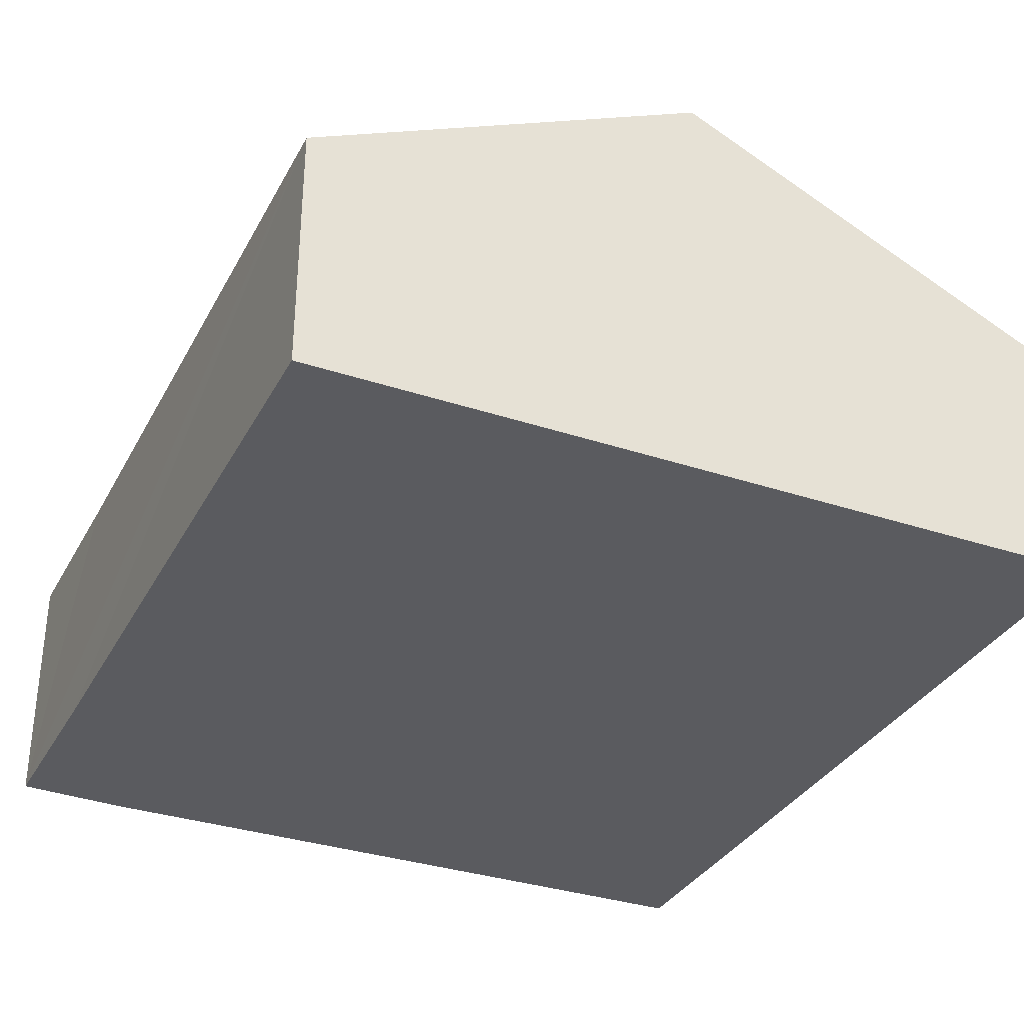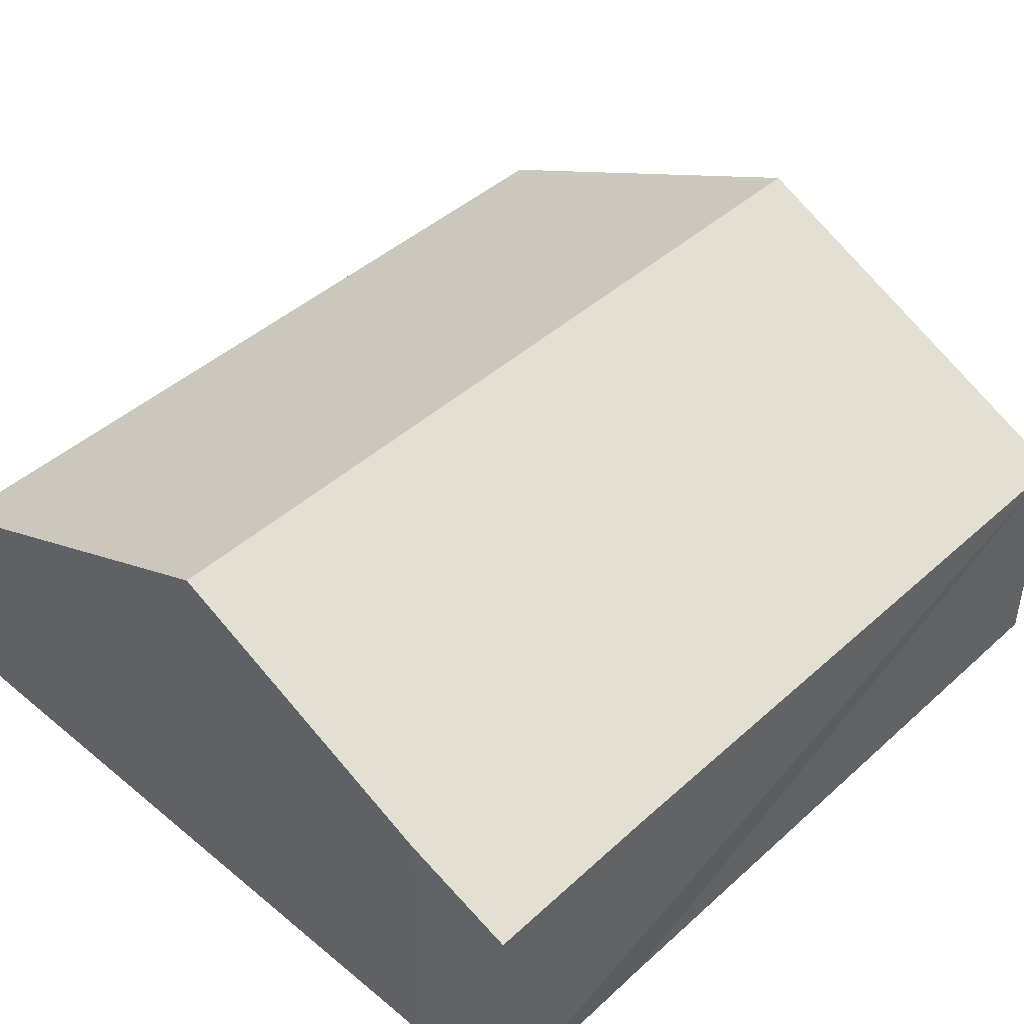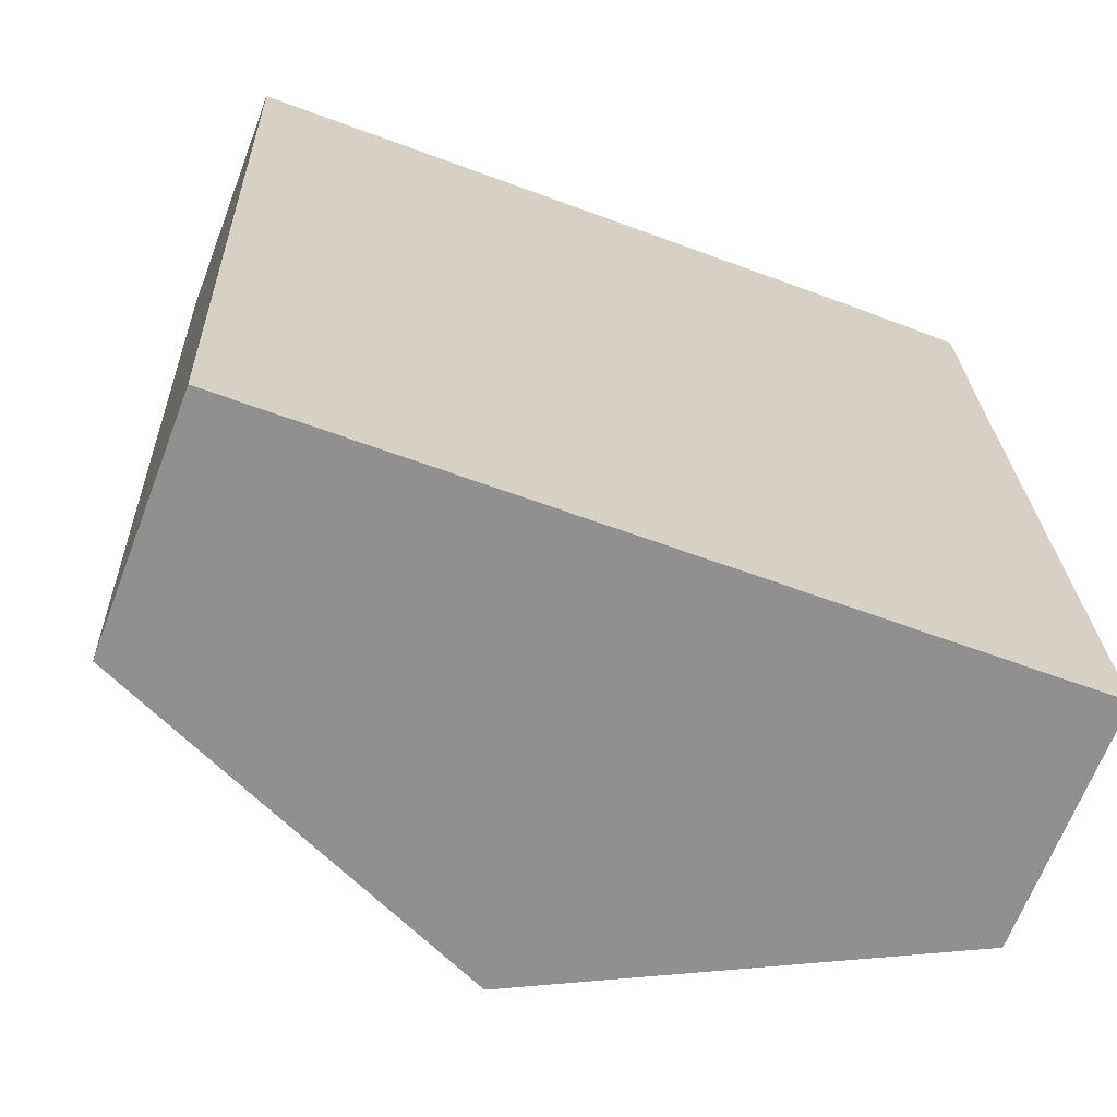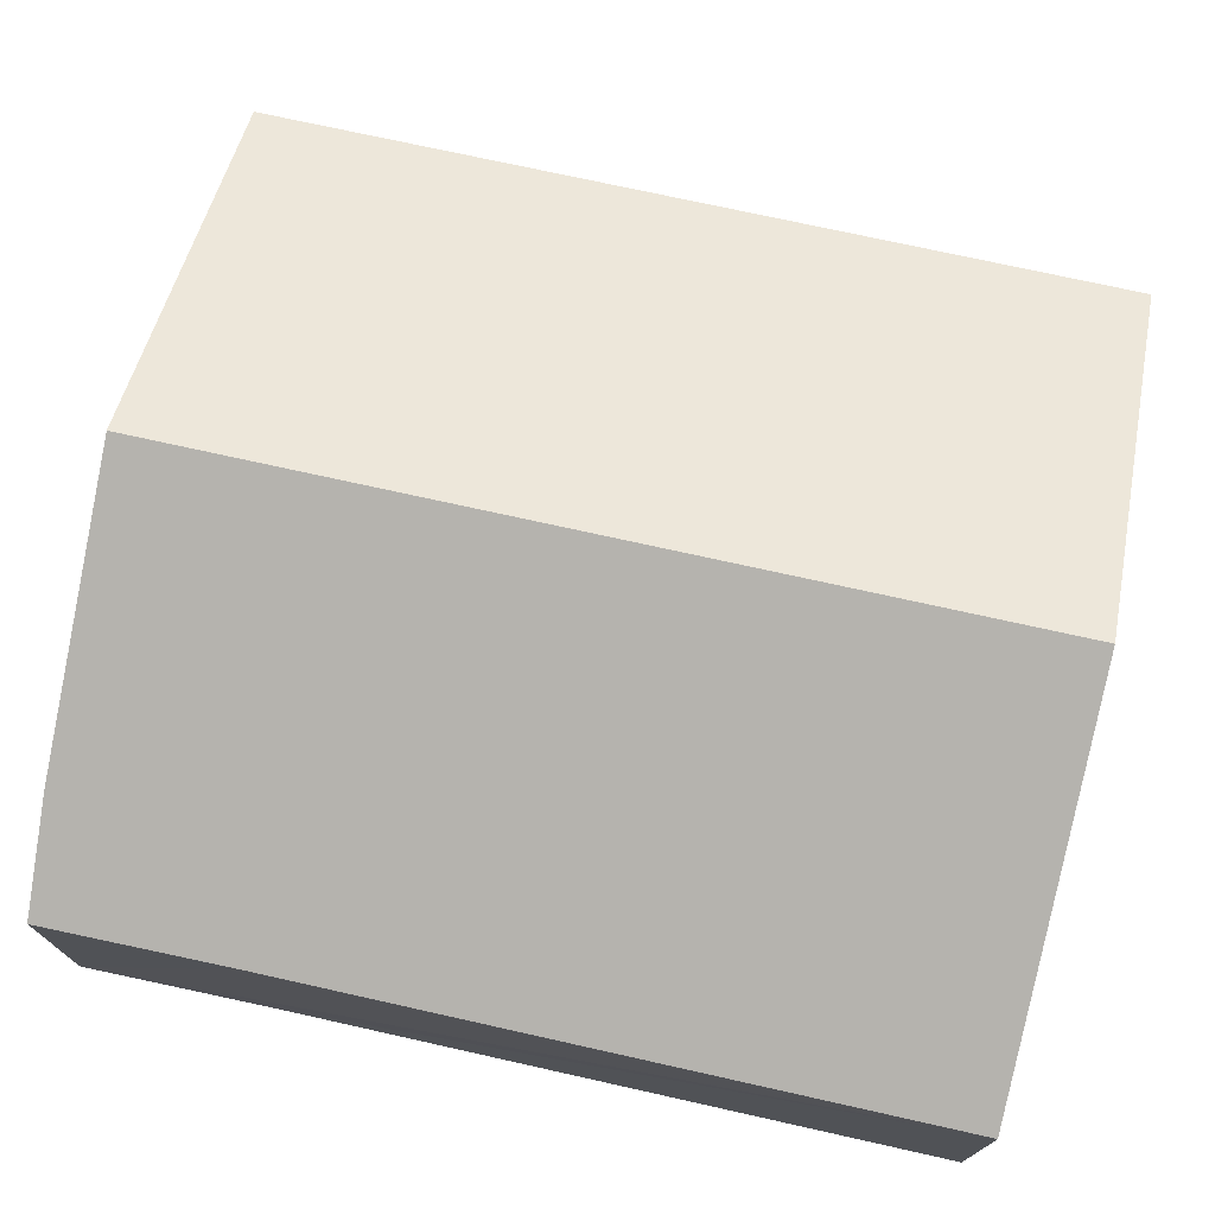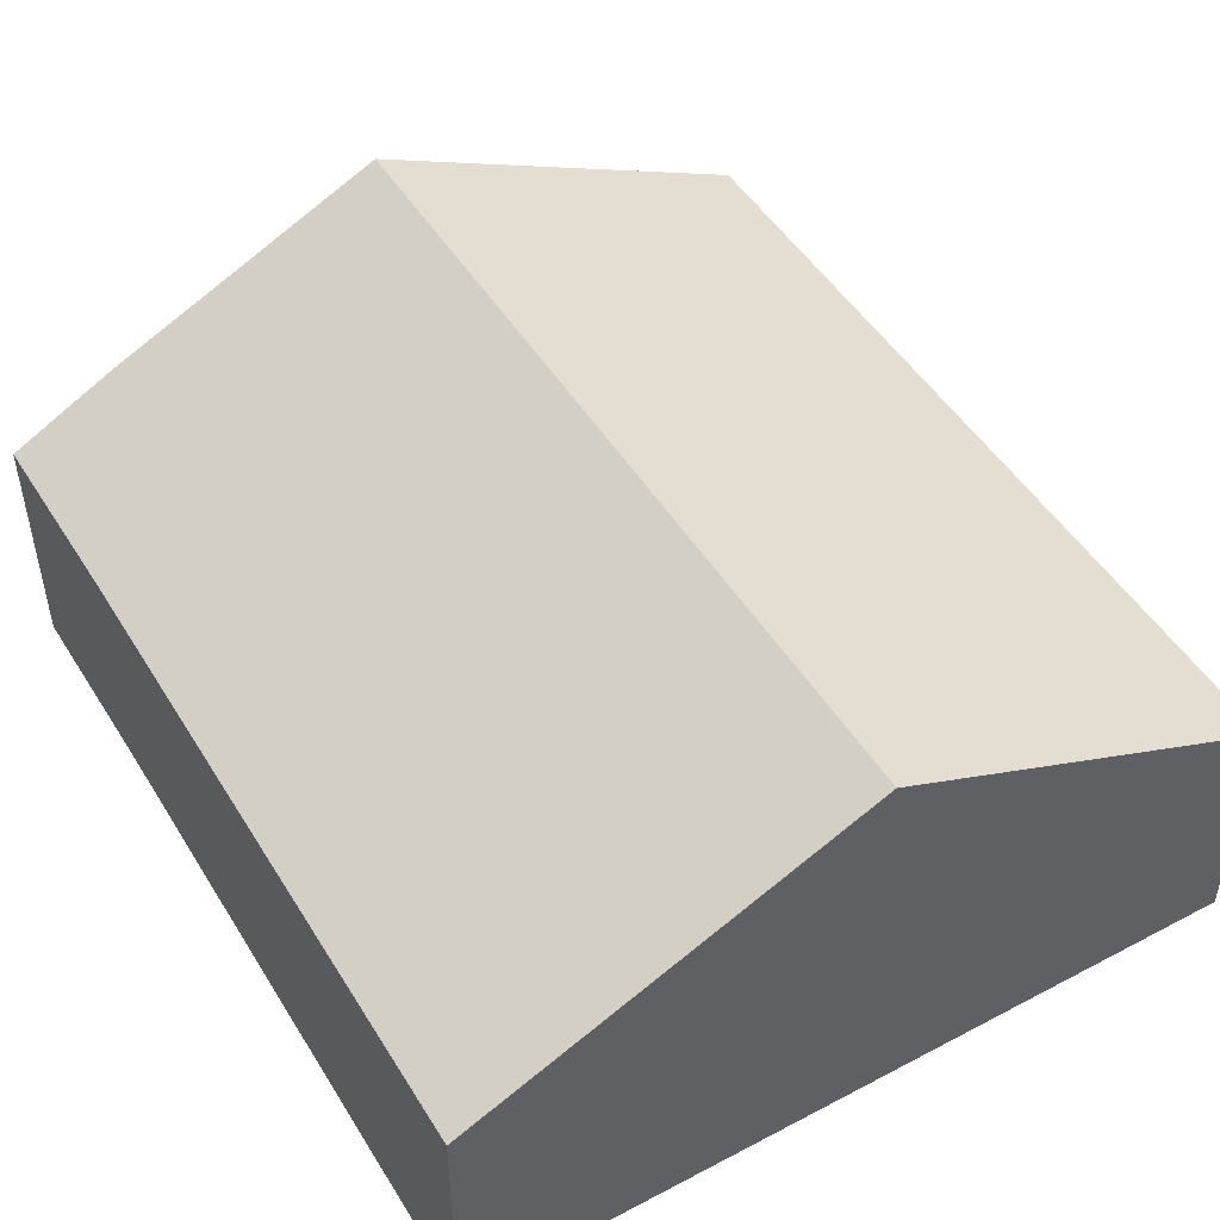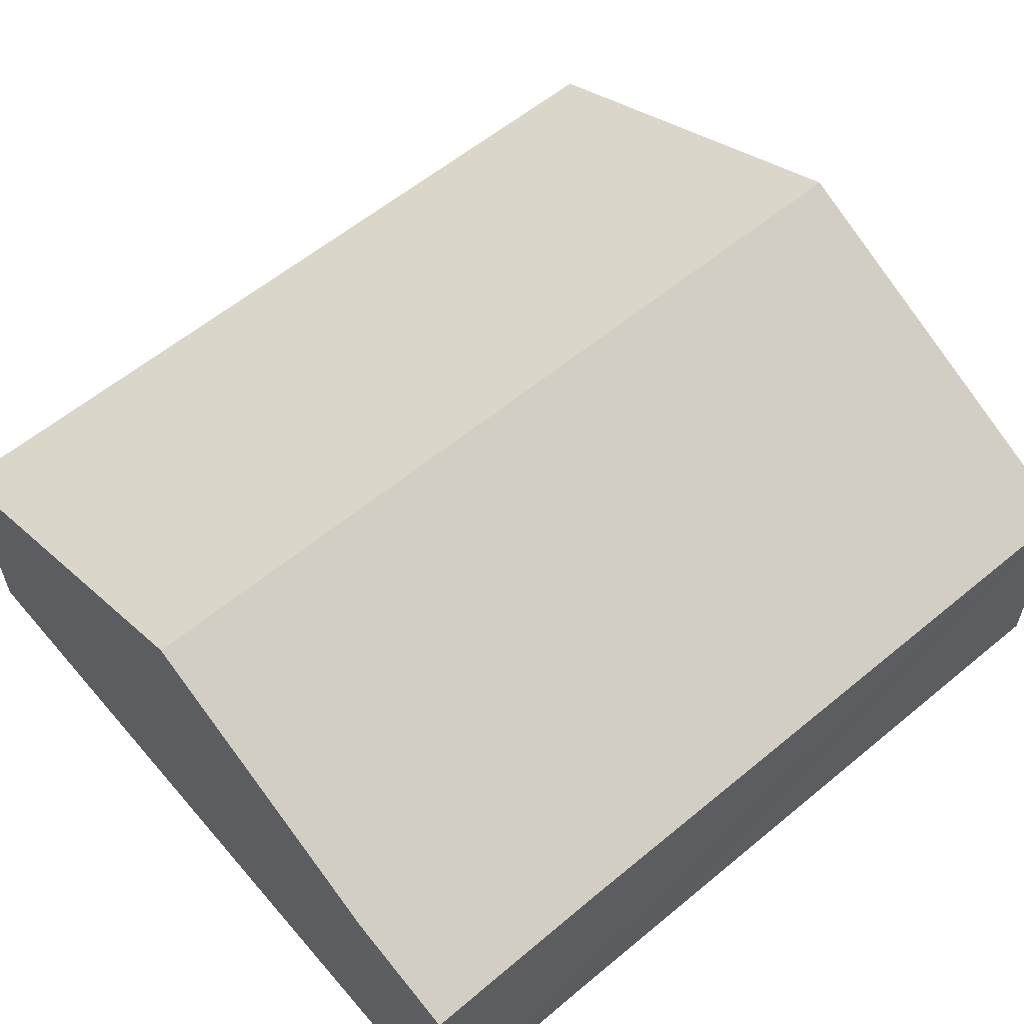
<metadata>
{"format":"obj","ext":"obj","renderer":"f3d","projection":"perspective","resolution":1024,"background":"white","views":[{"elev":-33.5,"azim":153.3,"up":"+Y"},{"elev":44.1,"azim":41.5,"up":"+Y"},{"elev":-66.3,"azim":-20.9,"up":"+Z"},{"elev":74.0,"azim":100.4,"up":"+Y"},{"elev":48.7,"azim":147.4,"up":"+Y"},{"elev":59.0,"azim":47.4,"up":"+Y"}]}
</metadata>
<code>
v  0 4.152 2.542e-16
v  7.187 7.267 -14.2
v  0.531 4.152 -14.46
v  6.656 7.267 0.269
v  11.49 5.003 0.465
v  13.32 4.147 0.449
v  13.42 4.16 -2.789
v  13.83 4.156 -13.94
v  13.32 -2.749e-17 0.449
v  13.42 1.708e-16 -2.789
v  13.83 8.535e-16 -13.94
v  7.187 8.693e-16 -14.2
v  0.531 8.852e-16 -14.46
v  0 0 0
v  11.49 -2.847e-17 0.465
v  6.656 -1.647e-17 0.269
g defaultobject
f 1 2 3
f 2 1 4
f 5 2 4
f 2 5 6
f 2 6 7
f 2 7 8
f 9 7 6
f 7 9 8
f 8 9 10
f 8 10 11
f 11 2 8
f 2 11 12
f 2 12 3
f 3 12 13
f 13 1 3
f 1 13 14
f 15 6 5
f 6 15 9
f 14 4 1
f 4 14 16
f 4 16 5
f 5 16 15
f 10 12 11
f 12 10 9
f 12 9 13
f 13 9 15
f 13 15 16
f 13 16 14

</code>
